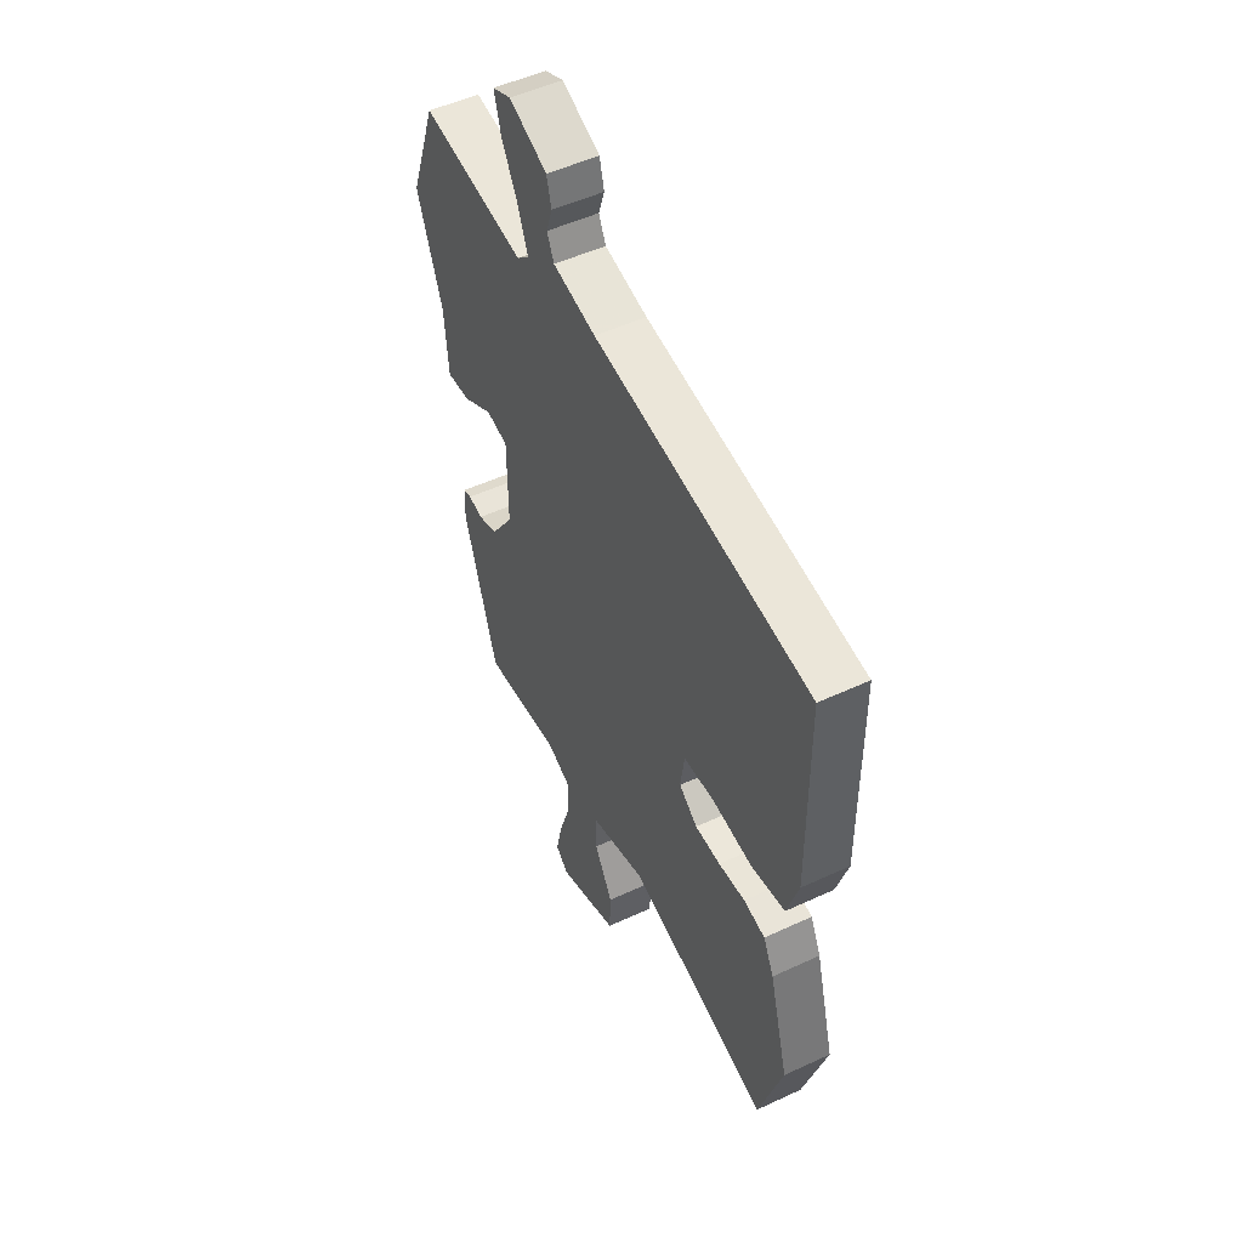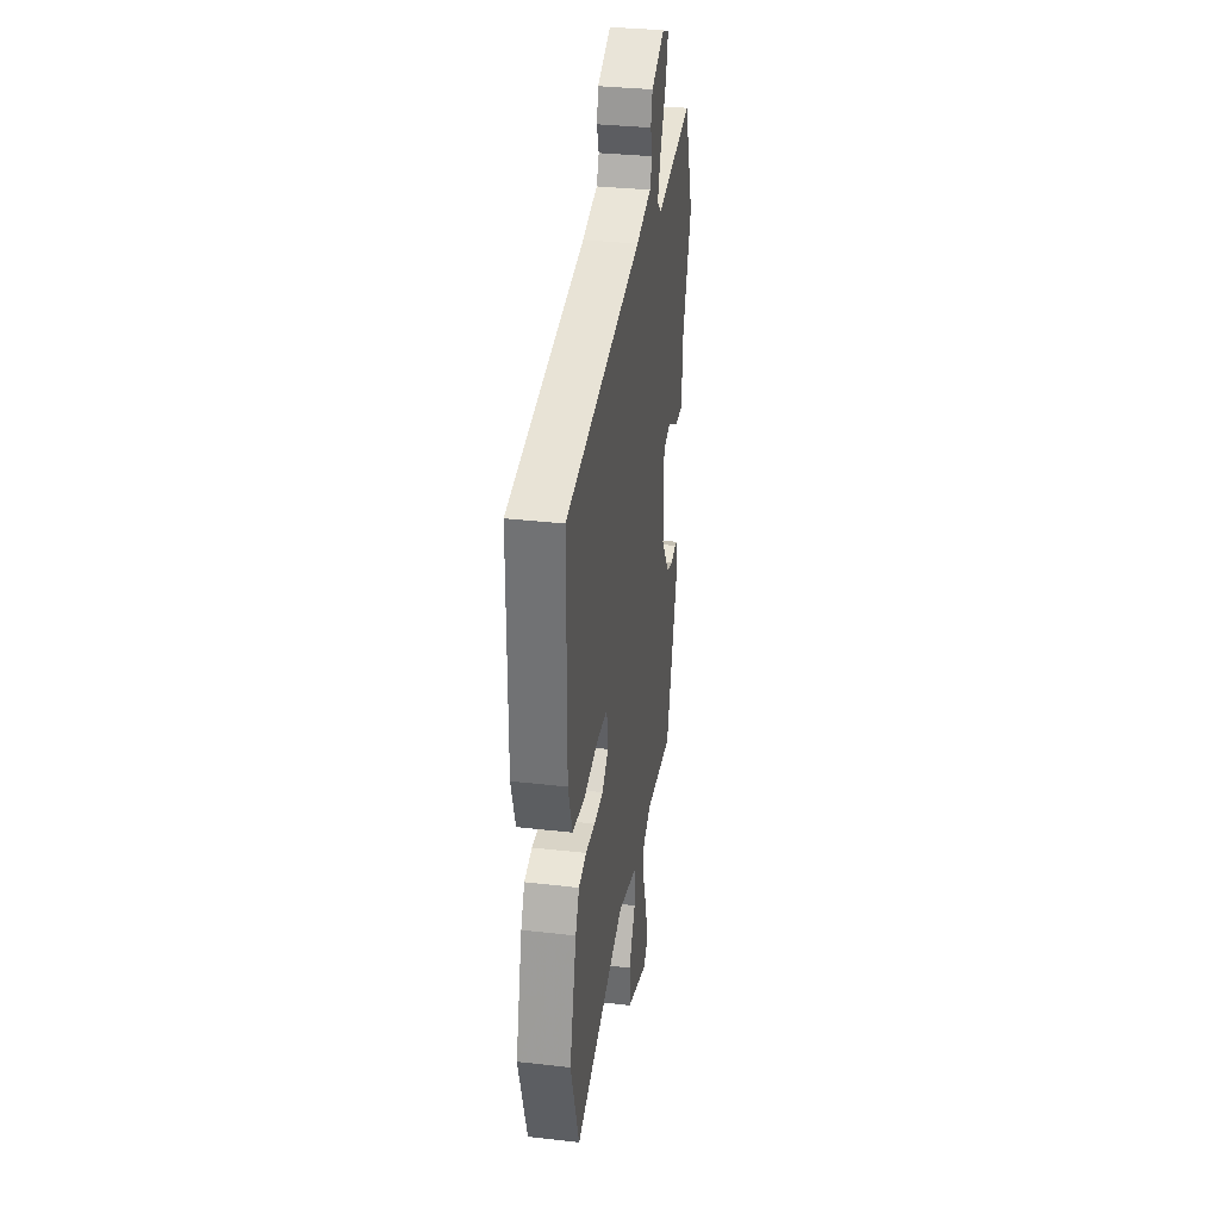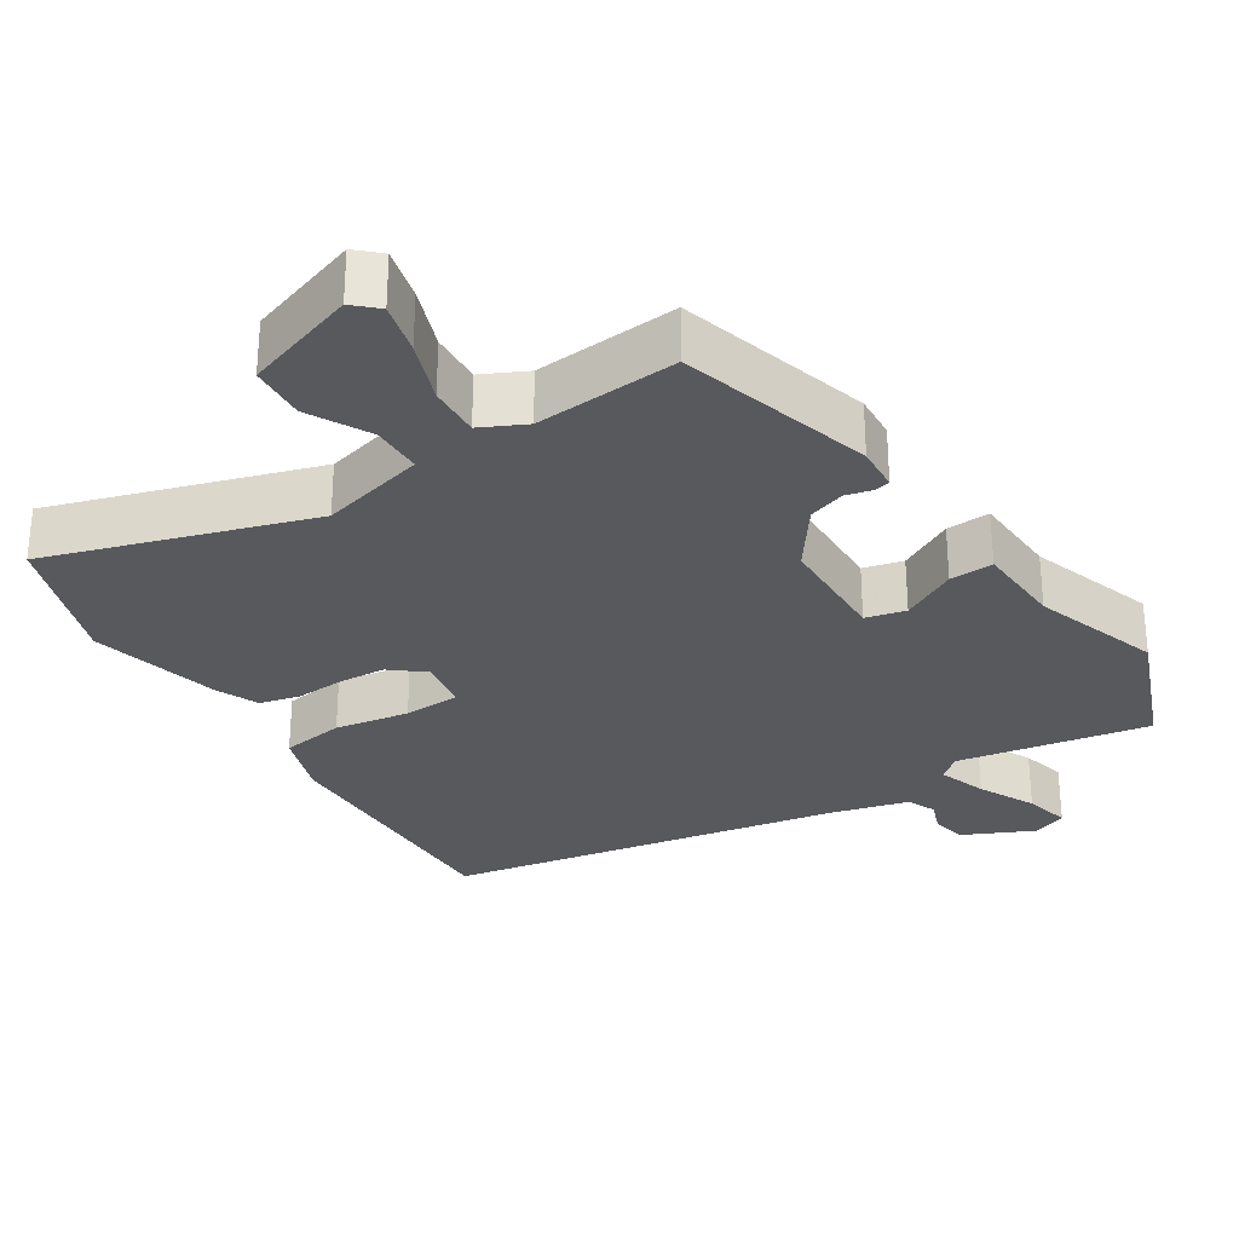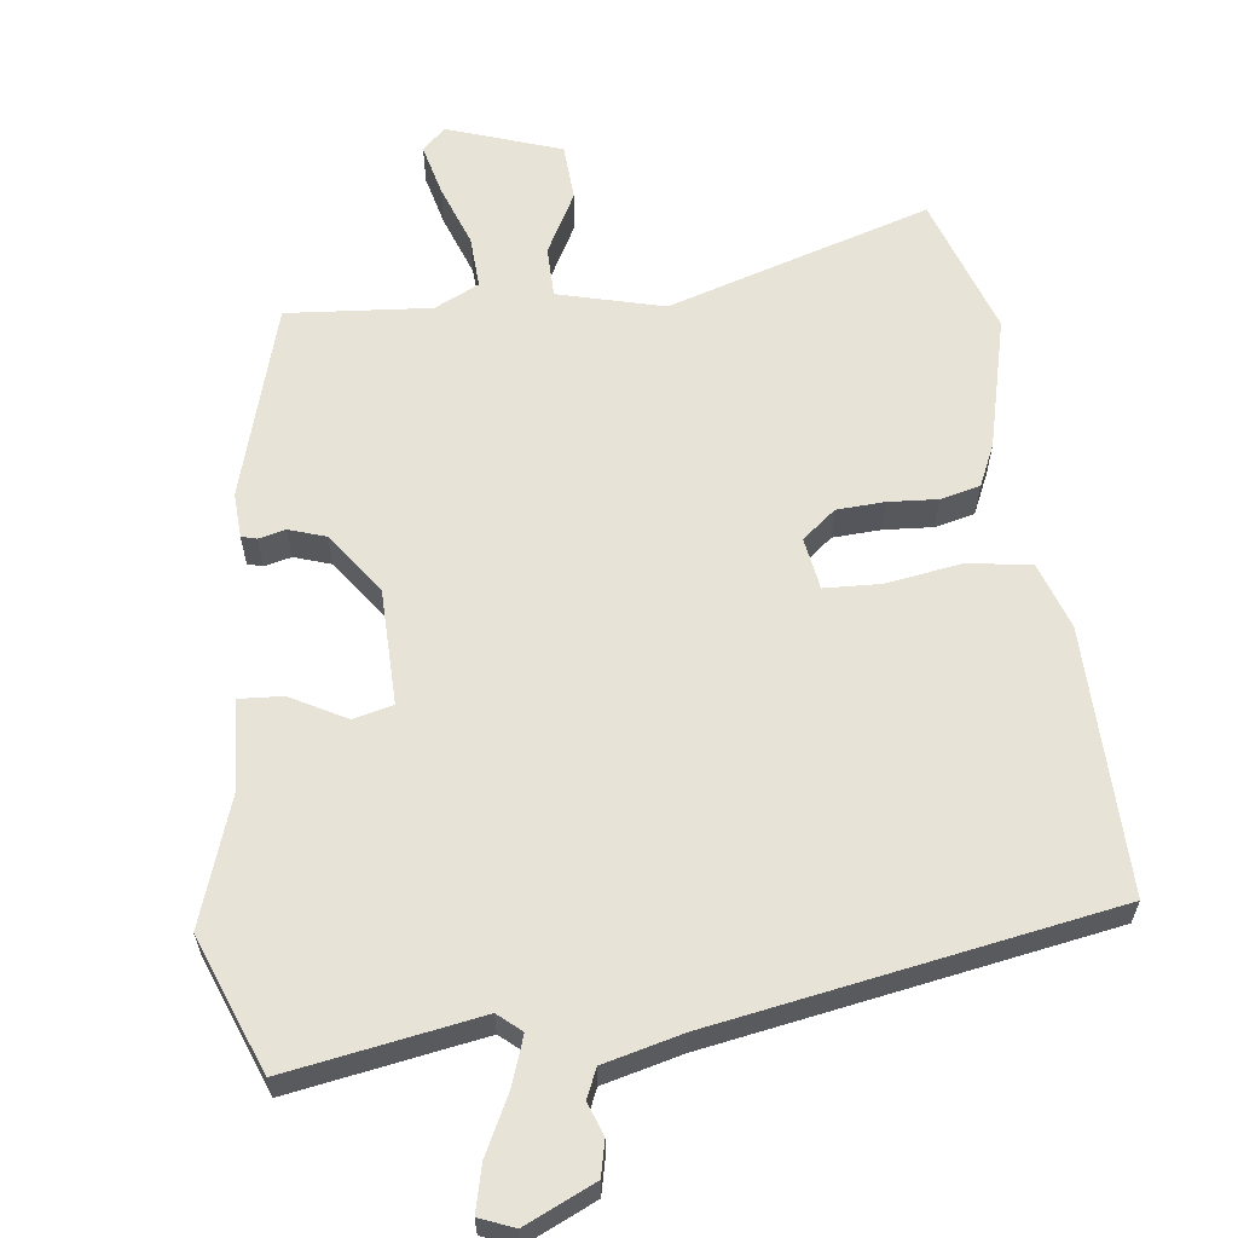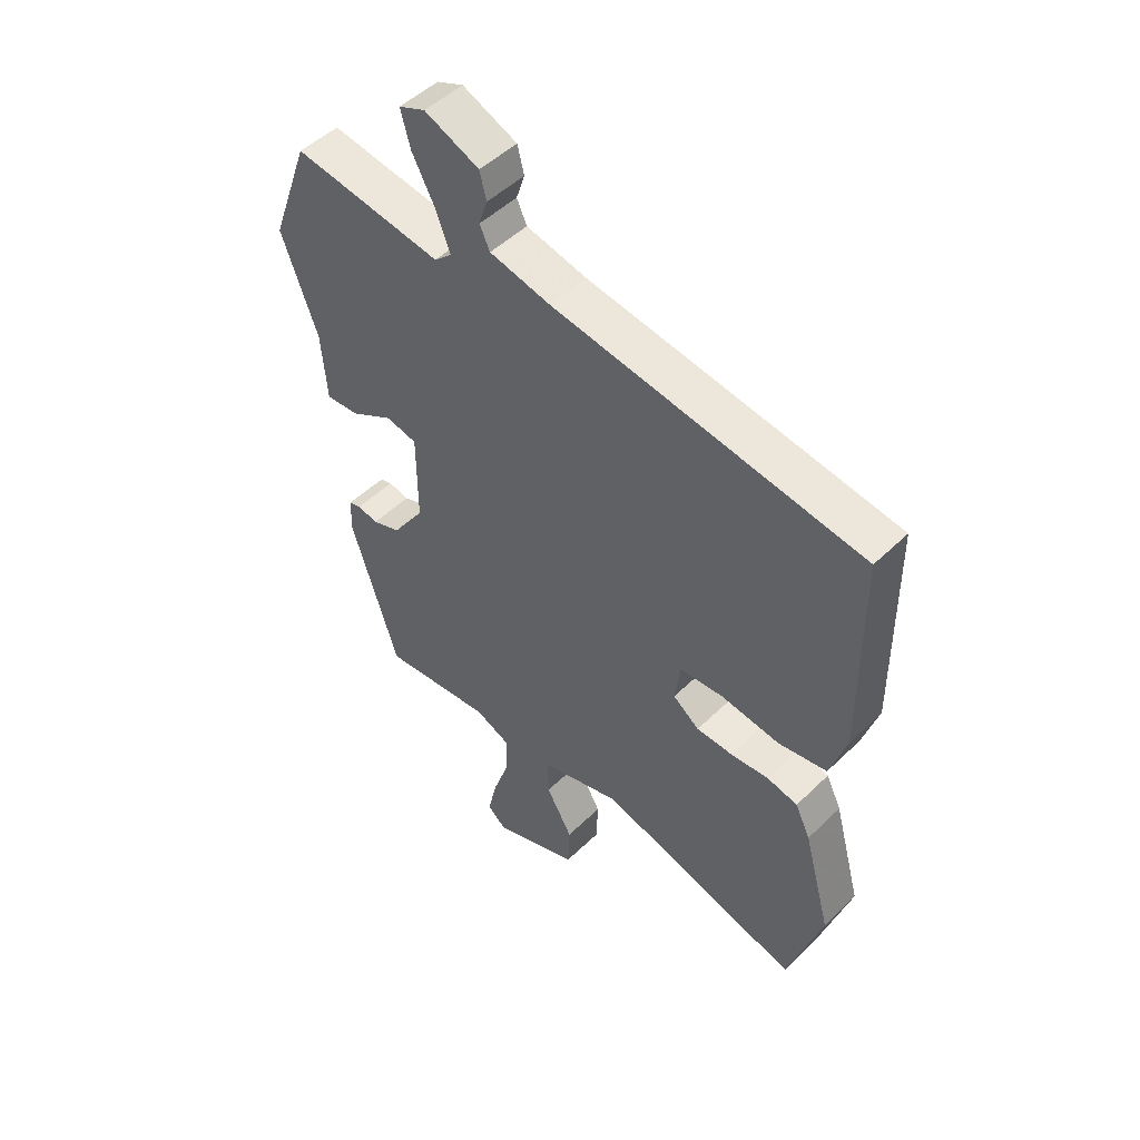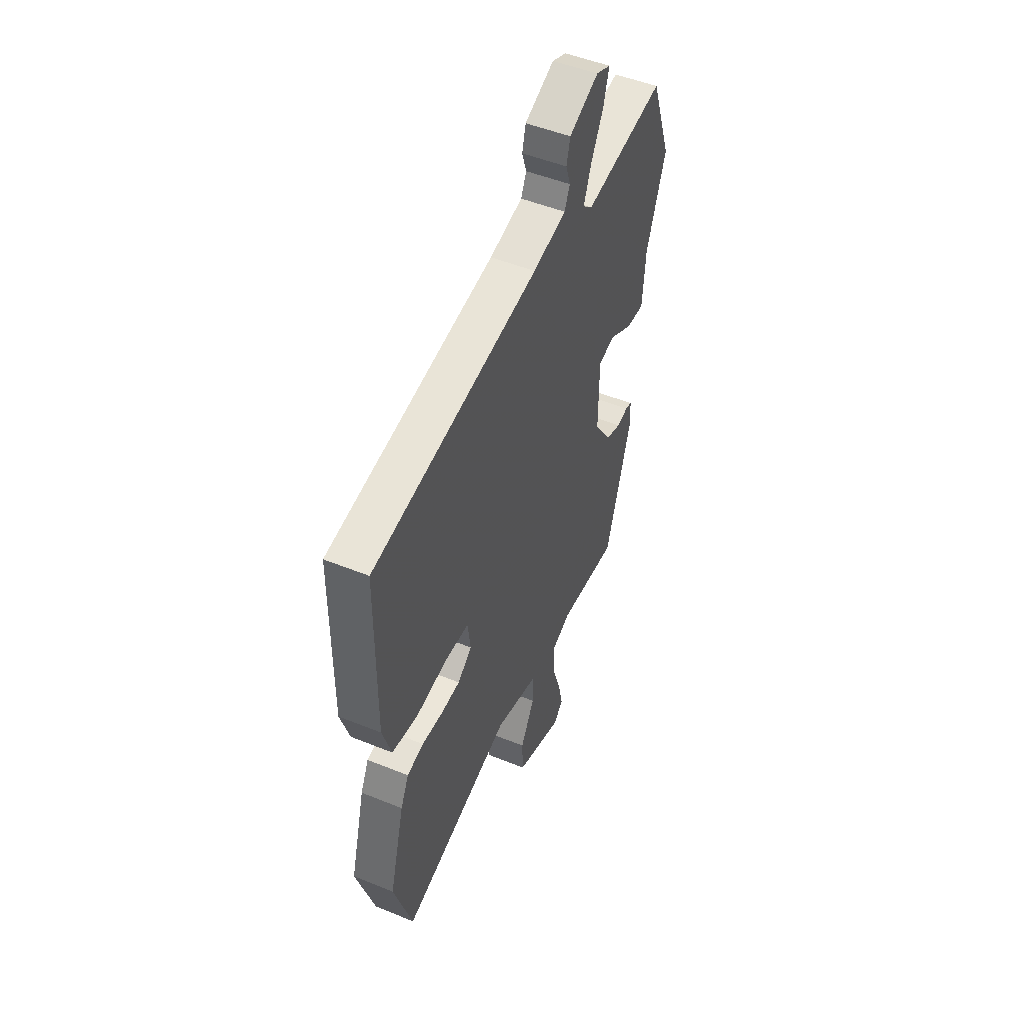
<metadata>
{"format":"obj","ext":"obj","renderer":"f3d","projection":"perspective","resolution":1024,"background":"white","views":[{"elev":51.0,"azim":63.1,"up":"+Z"},{"elev":33.6,"azim":98.9,"up":"+Z"},{"elev":-29.5,"azim":-149.1,"up":"+Y"},{"elev":61.7,"azim":-8.4,"up":"+Y"},{"elev":49.5,"azim":43.2,"up":"+Z"},{"elev":50.0,"azim":114.1,"up":"+Z"}]}
</metadata>
<code>
v 0.536 0.07 0.455
v 0.539 0.07 0.089
v 0.51 0.07 -0.003
v 0.423 0.07 -0.018
v 0.32 0.07 -0.004
v 0.242 0.07 -0.009
v 0.232 0.07 -0.081
v 0.279 0.07 -0.117
v 0.344 0.07 -0.119
v 0.412 0.07 -0.113
v 0.467 0.07 -0.125
v 0.494 0.07 -0.181
v 0.543 0.07 -0.361
v 0.483 0.07 -0.554
v 0.119 0.07 -0.451
v -0.025 0.07 -0.492
v -0.024 0.07 -0.562
v 0.023 0.07 -0.645
v 0.02 0.07 -0.723
v -0.134 0.07 -0.78
v -0.167 0.07 -0.751
v -0.151 0.07 -0.679
v -0.122 0.07 -0.593
v -0.12 0.07 -0.521
v -0.182 0.07 -0.493
v -0.379 0.07 -0.514
v -0.463 0.07 -0.249
v -0.461 0.07 -0.187
v -0.44 0.07 -0.181
v -0.403 0.07 -0.189
v -0.353 0.07 -0.171
v -0.295 0.07 -0.085
v -0.296 0.07 0.074
v -0.351 0.07 0.086
v -0.426 0.07 0.043
v -0.486 0.07 0.038
v -0.496 0.07 0.16
v -0.56 0.07 0.334
v -0.492 0.07 0.522
v -0.227 0.07 0.483
v -0.196 0.07 0.511
v -0.221 0.07 0.577
v -0.262 0.07 0.654
v -0.279 0.07 0.717
v -0.232 0.07 0.737
v -0.135 0.07 0.695
v -0.123 0.07 0.648
v -0.138 0.07 0.602
v -0.12 0.07 0.563
v -0.011 0.07 0.538
v 0.536 0 0.455
v 0.539 0 0.089
v 0.51 0 -0.003
v 0.423 0 -0.018
v 0.32 0 -0.004
v 0.242 0 -0.009
v 0.232 0 -0.081
v 0.279 0 -0.117
v 0.344 0 -0.119
v 0.412 0 -0.113
v 0.467 0 -0.125
v 0.494 0 -0.181
v 0.543 0 -0.361
v 0.483 0 -0.554
v 0.119 0 -0.451
v -0.025 0 -0.492
v -0.024 0 -0.562
v 0.023 0 -0.645
v 0.02 0 -0.723
v -0.134 0 -0.78
v -0.167 0 -0.751
v -0.151 0 -0.679
v -0.122 0 -0.593
v -0.12 0 -0.521
v -0.182 0 -0.493
v -0.379 0 -0.514
v -0.463 0 -0.249
v -0.461 0 -0.187
v -0.44 0 -0.181
v -0.403 0 -0.189
v -0.353 0 -0.171
v -0.295 0 -0.085
v -0.296 0 0.074
v -0.351 0 0.086
v -0.426 0 0.043
v -0.486 0 0.038
v -0.496 0 0.16
v -0.56 0 0.334
v -0.492 0 0.522
v -0.227 0 0.483
v -0.196 0 0.511
v -0.221 0 0.577
v -0.262 0 0.654
v -0.279 0 0.717
v -0.232 0 0.737
v -0.135 0 0.695
v -0.123 0 0.648
v -0.138 0 0.602
v -0.12 0 0.563
v -0.011 0 0.538
f 45 46 47 48
f 45 48 49
f 42 43 44 45
f 41 42 45 49
f 40 41 49 50
f 37 38 39 40
f 34 35 36 37
f 33 34 37 40
f 32 33 40 50
f 27 28 29 30
f 25 26 27 30
f 24 25 30 31
f 20 21 22 23
f 18 19 20 23
f 17 18 23 24
f 16 17 24 31
f 12 13 14 15
f 9 10 11 12
f 8 9 12 15
f 7 8 15 16
f 2 3 4 5
f 2 5 6
f 32 50 1 2
f 31 32 2 6
f 6 7 16 31
f 98 97 96 95
f 99 98 95
f 95 94 93 92
f 99 95 92 91
f 100 99 91 90
f 90 89 88 87
f 87 86 85 84
f 90 87 84 83
f 100 90 83 82
f 80 79 78 77
f 80 77 76 75
f 81 80 75 74
f 73 72 71 70
f 73 70 69 68
f 74 73 68 67
f 81 74 67 66
f 65 64 63 62
f 62 61 60 59
f 65 62 59 58
f 66 65 58 57
f 55 54 53 52
f 56 55 52
f 52 51 100 82
f 56 52 82 81
f 81 66 57 56
f 1 51 52 2
f 2 52 53 3
f 3 53 54 4
f 4 54 55 5
f 5 55 56 6
f 6 56 57 7
f 7 57 58 8
f 8 58 59 9
f 9 59 60 10
f 10 60 61 11
f 11 61 62 12
f 12 62 63 13
f 13 63 64 14
f 14 64 65 15
f 15 65 66 16
f 16 66 67 17
f 17 67 68 18
f 18 68 69 19
f 19 69 70 20
f 20 70 71 21
f 21 71 72 22
f 22 72 73 23
f 23 73 74 24
f 24 74 75 25
f 25 75 76 26
f 26 76 77 27
f 27 77 78 28
f 28 78 79 29
f 29 79 80 30
f 30 80 81 31
f 31 81 82 32
f 32 82 83 33
f 33 83 84 34
f 34 84 85 35
f 35 85 86 36
f 36 86 87 37
f 37 87 88 38
f 38 88 89 39
f 39 89 90 40
f 40 90 91 41
f 41 91 92 42
f 42 92 93 43
f 43 93 94 44
f 44 94 95 45
f 45 95 96 46
f 46 96 97 47
f 47 97 98 48
f 48 98 99 49
f 49 99 100 50
f 50 100 51 1

</code>
